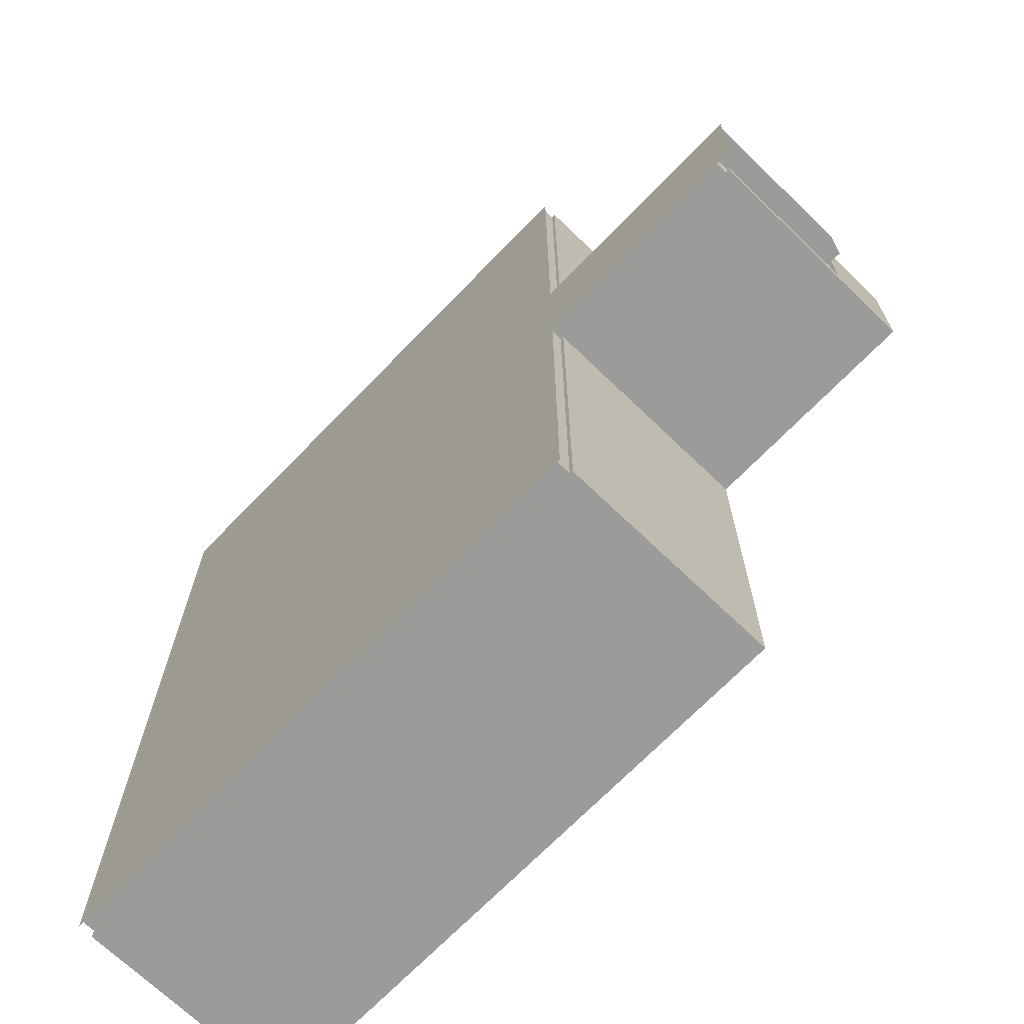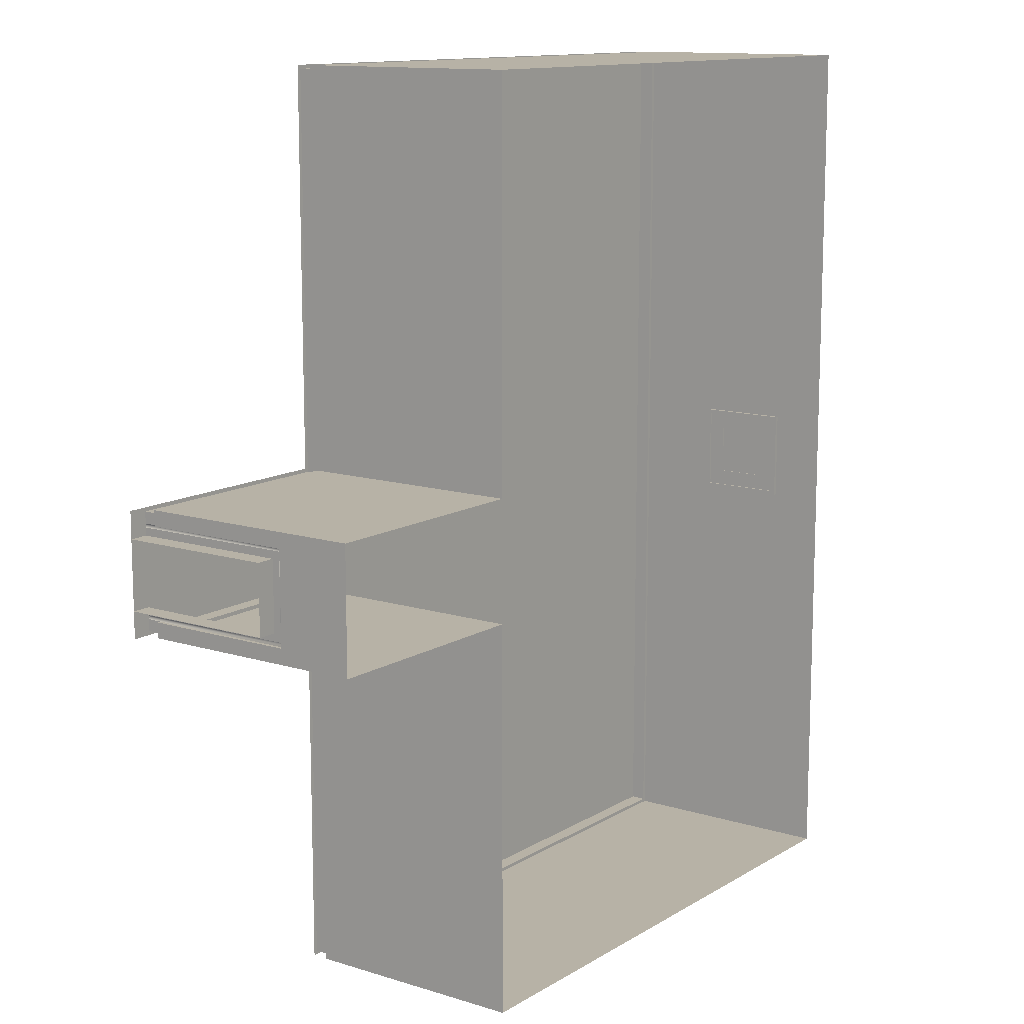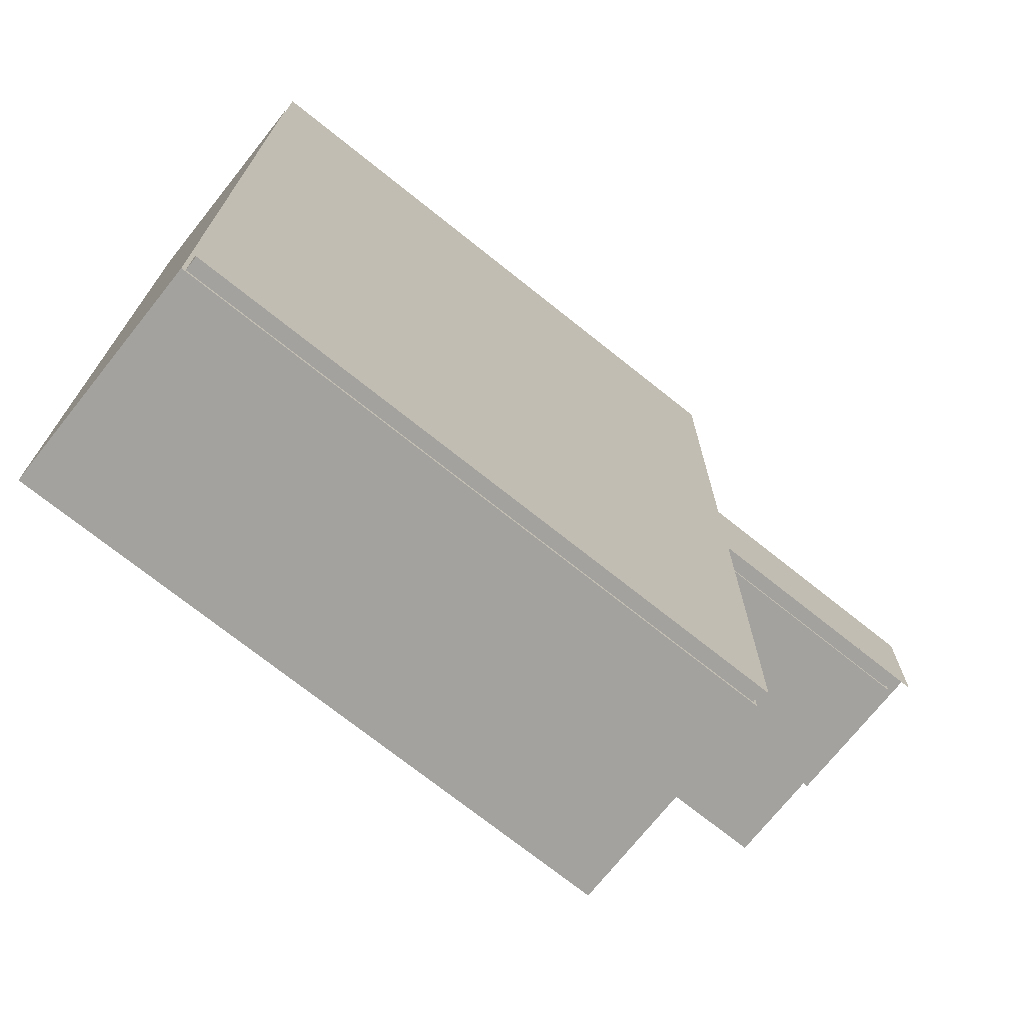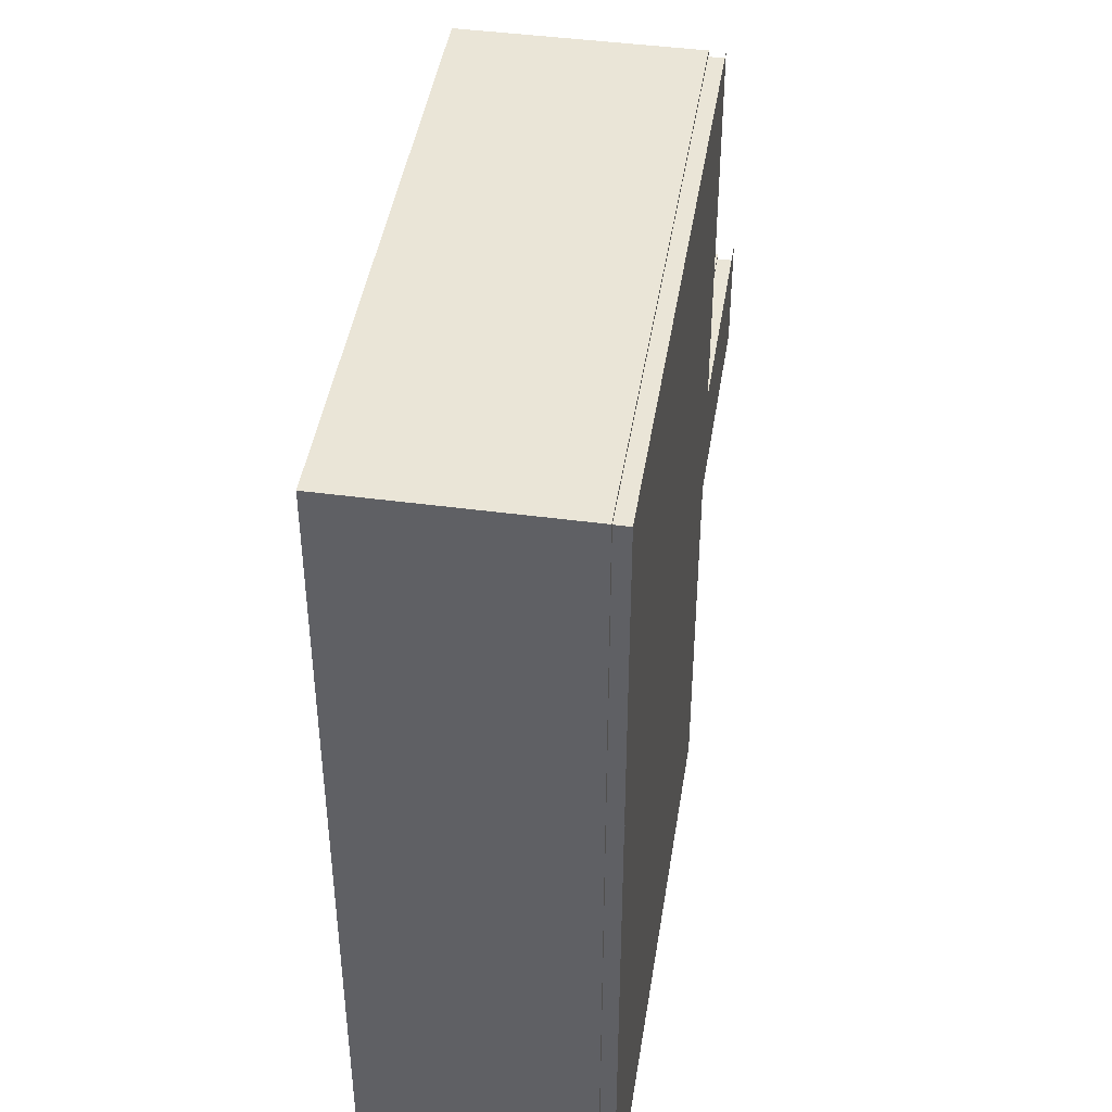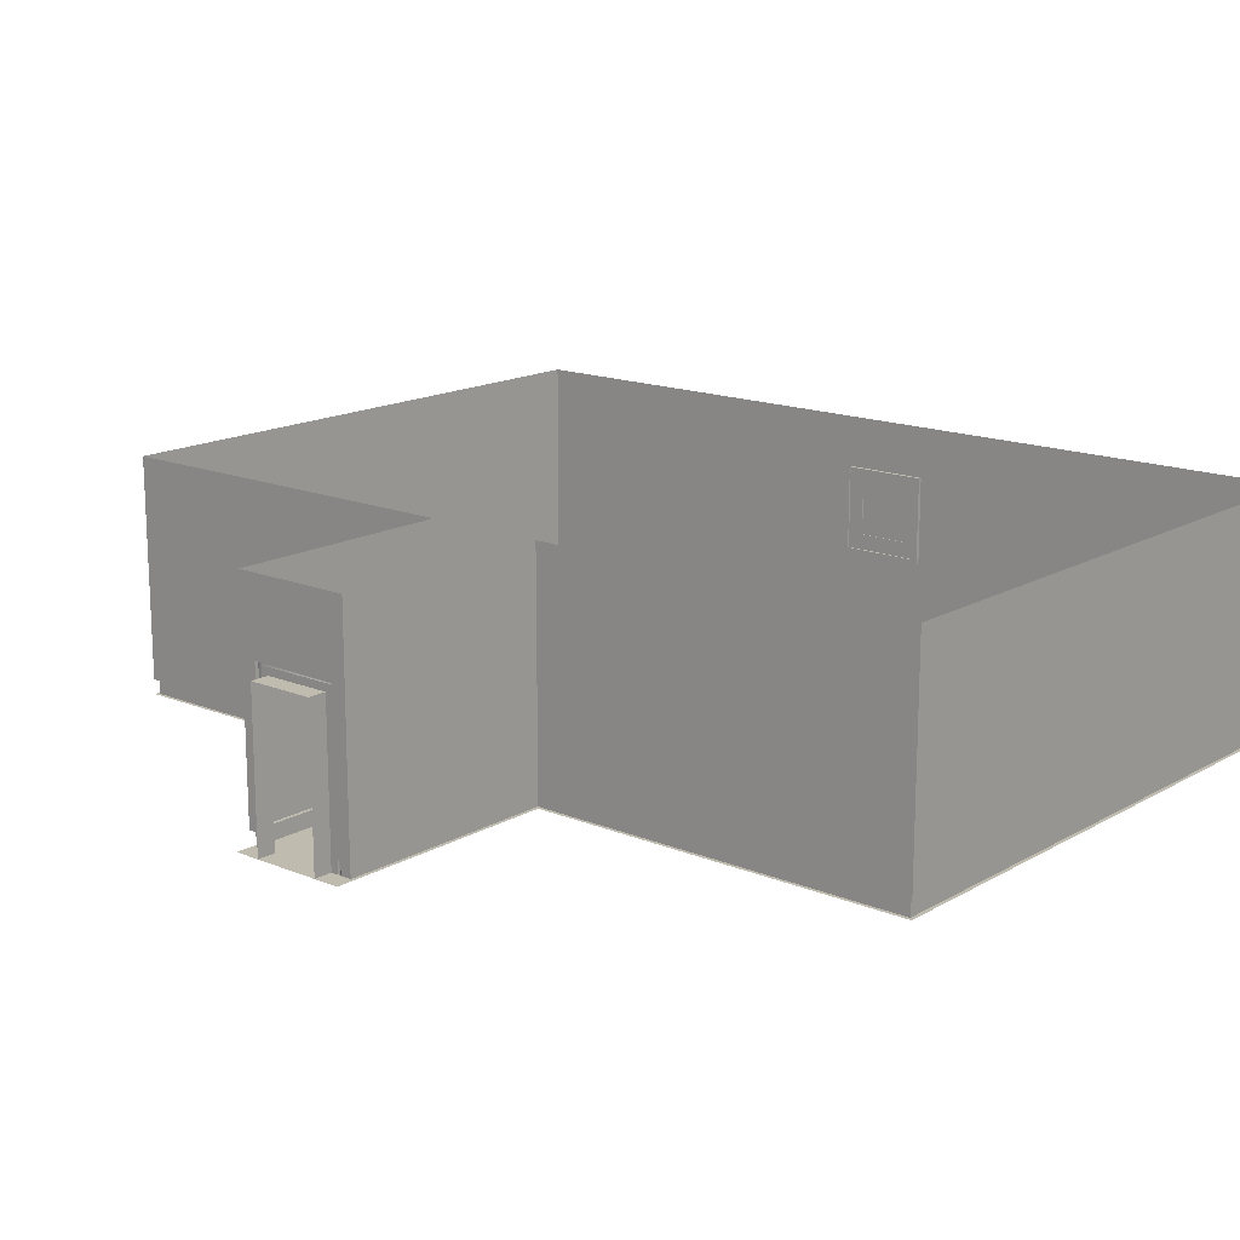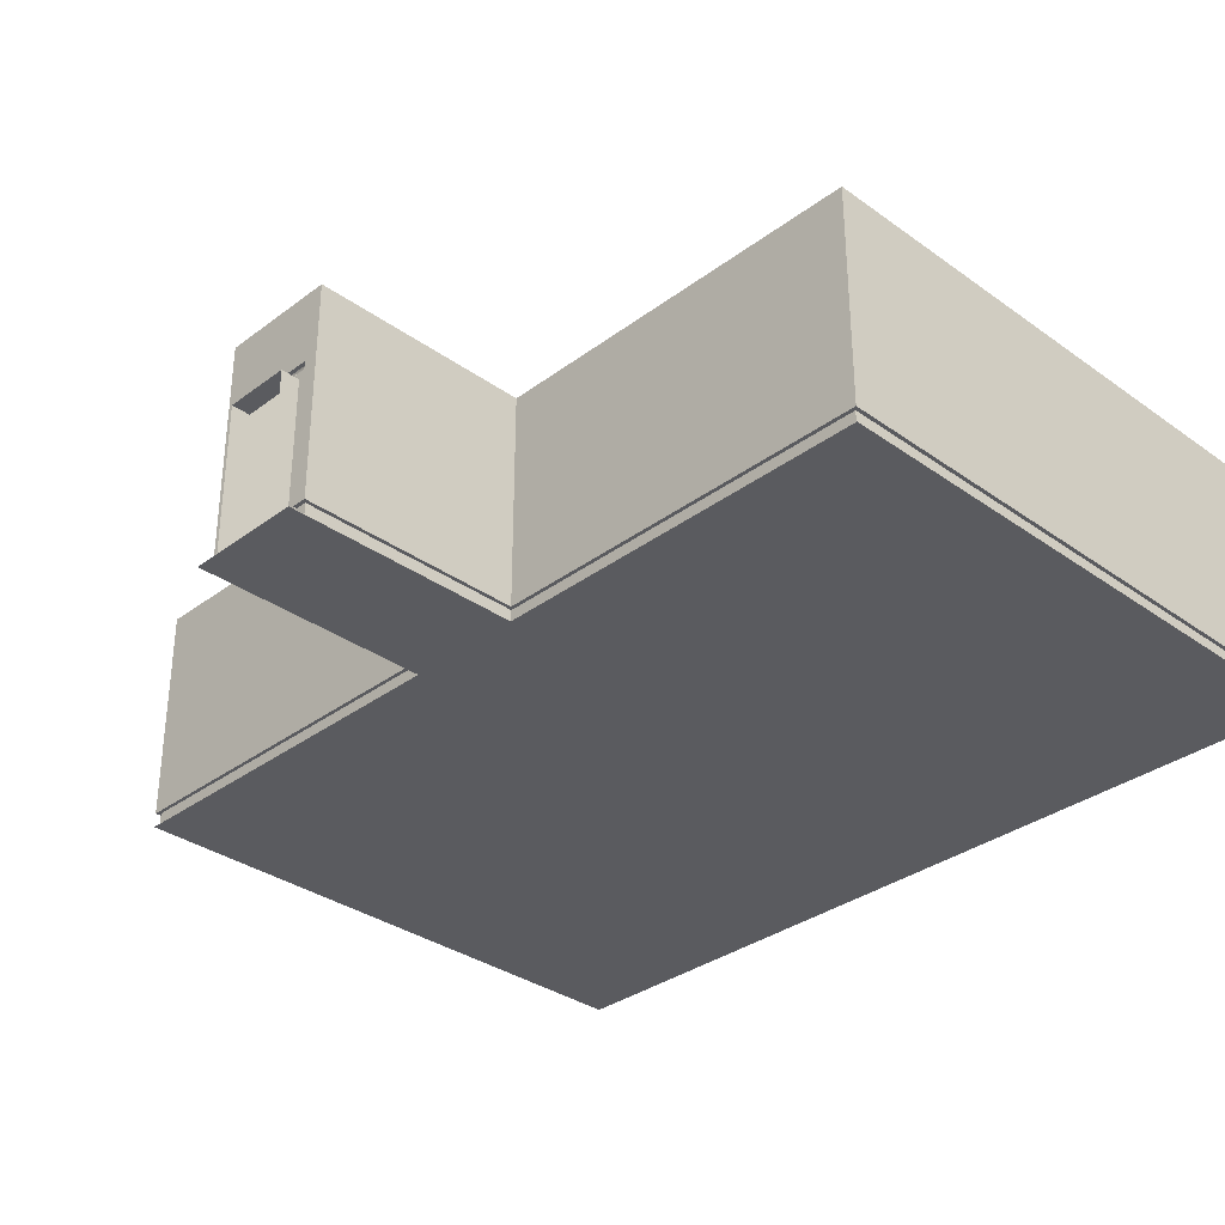
<metadata>
{"format":"obj","ext":"obj","renderer":"f3d","projection":"perspective","resolution":1024,"background":"white","views":[{"elev":-69.6,"azim":46.0,"up":"+Z"},{"elev":12.4,"azim":126.1,"up":"+Z"},{"elev":-72.6,"azim":-38.6,"up":"+Z"},{"elev":44.2,"azim":-81.1,"up":"+Z"},{"elev":15.9,"azim":130.4,"up":"+Y"},{"elev":-33.3,"azim":135.6,"up":"+Y"}]}
</metadata>
<code>
o Red
v 4 0 -6
v 4 0 6
v -4 0 -6
v -4 0 6
v 4 0 -0.8
v 4 0 0.8
v 7.2 0 -0.8
v 7.2 0 0.8
f 5 1 3 4 2 6
f 6 8 7 5
o Tan
v 3.95 0 -5.95
v 3.95 0 5.95
v -3.95 0 -5.95
v -3.95 0 5.95
v 3.95 0 -0.75
v 3.95 0 0.75
v 6.95 0 -0.75
v 6.95 0 0.75
v 3.95 0.2 -5.95
v 3.95 0.2 5.95
v -3.95 0.2 -5.95
v -3.95 0.2 5.95
v 3.95 0.2 -0.75
v 3.95 0.2 0.75
v 6.95 0.2 -0.75
v 6.95 0.2 0.75
v 4 0.2 -6
v 4 0.2 6
v -4 0.2 -6
v -4 0.2 6
v 4 0.2 -0.8
v 4 0.2 0.8
v 7 0.2 -0.8
v 7 0.2 0.8
v 6.95 0 0.6
v 7 0.2 0.6
v 6.95 0 -0.6
v 6.95 0.2 -0.6
v 7 0.2 -0.6
v 6.95 0 -0.55
v 6.95 0 -0.45
v 6.95 2.2 -0.6
v 6.95 2.15 -0.55
v 6.95 2.05 -0.45
v 6.95 2.2 0.6
v 6.95 2.15 0.55
v 6.95 2.05 0.45
v 6.95 0.2 0.6
v 6.935 0 -0.575
v 6.95 -0 0.55
v 6.95 -0 0.45
v 6.935 2.175 -0.575
v 6.935 2.175 0.575
v 6.935 -0 0.575
v 7 2.2 -0.6
v 7 2.2 0.6
v 7.2 0 -0.45
v 7.2 2.05 -0.45
v 7.2 2.05 0.45
v 7.2 -0 0.45
f 12 20 18 10
f 14 22 24 16
f 11 19 20 12
f 13 21 17 9
f 10 18 22 14
f 15 23 21 13
f 31 23 36 37
f 9 17 19 11
f 35 36 23 15
f 21 29 25 17
f 18 26 30 22
f 22 30 32 24
f 19 27 28 20
f 17 25 27 19
f 20 28 26 18
f 23 31 29 21
f 24 32 34 46
f 16 24 46 33
f 38 39 42 41
f 35 47 50 40 36
f 42 45 44 41
f 50 51 43 40
f 44 48 52 51
f 44 45 49 48
f 41 44 51 50
f 50 47 38 41
f 46 43 51 52 33
f 36 40 53 37
f 40 43 54 53
f 43 46 34 54
f 45 57 58 49
f 42 56 57 45
f 39 55 56 42
o White
v 4 0.2 -6
v 4 0.2 6
v -4 0.2 -6
v -4 0.2 6
v 4 0.2 -0.8
v 4 0.2 0.8
v 7 0.2 -0.8
v 7 0.2 0.8
v 4 3.2 -6
v 4 3.2 6
v -4 3.2 -6
v -4 3.2 6
v 4 3.2 -0.8
v 4 3.2 0.8
v 7 3.2 -0.8
v 7 3.2 0.8
v 7 0.2 0.6
v 7 3.2 0.6
v 7 0.2 -0.6
v 7 3.2 -0.6
v 7 2.2 0.6
v 7 2.2 -0.6
f 76 78 80 79
f 62 70 68 60
f 65 73 71 63
f 74 76 75 66
f 63 71 67 59
f 60 68 72 64
f 64 72 74 66
f 61 69 70 62
f 59 67 69 61
f 65 77 78 73
o Silver
v -3.95 2.5 0.6
v -3.95 1.3 0.6
v -3.95 2.5 -0.6
v -3.95 1.3 -0.6
v -4 2.5 0.6
v -4 1.3 0.6
v -4 2.5 -0.6
v -4 1.3 -0.6
v -3.95 2.45 0.55
v -3.95 1.35 0.55
v -3.95 2.45 -0.55
v -3.95 1.35 -0.55
v -3.975 2.45 0.55
v -3.975 1.35 0.55
v -3.975 2.45 -0.55
v -3.975 1.35 -0.55
f 84 82 86 88
f 81 83 87 85
f 83 84 88 87
f 82 81 85 86
f 82 84 92 90
f 83 81 89 91
f 84 83 91 92
f 81 82 90 89
f 92 91 95 96
f 89 90 94 93
f 90 92 96 94
f 91 89 93 95
o Eggshell
v -3.975 2.45 0.55
v -3.975 1.35 0.55
v -3.975 2.45 -0.55
v -3.975 1.35 -0.55
v -3.975 2.235 0.3346
v -3.975 1.565 0.3346
v -3.975 2.235 -0.3346
v -3.975 1.565 -0.3346
v -3.987 2.235 0.3346
v -3.987 1.565 0.3346
v -3.987 2.235 -0.3346
v -3.987 1.565 -0.3346
f 99 100 104 103
f 98 97 101 102
f 100 98 102 104
f 97 99 103 101
f 102 101 105 106
f 104 102 106 108
f 101 103 107 105
f 103 104 108 107
o Blue
v -3.987 2.235 0.3346
v -3.987 1.565 0.3346
v -3.987 2.235 -0.3346
v -3.987 1.565 -0.3346
f 111 112 110 109

</code>
